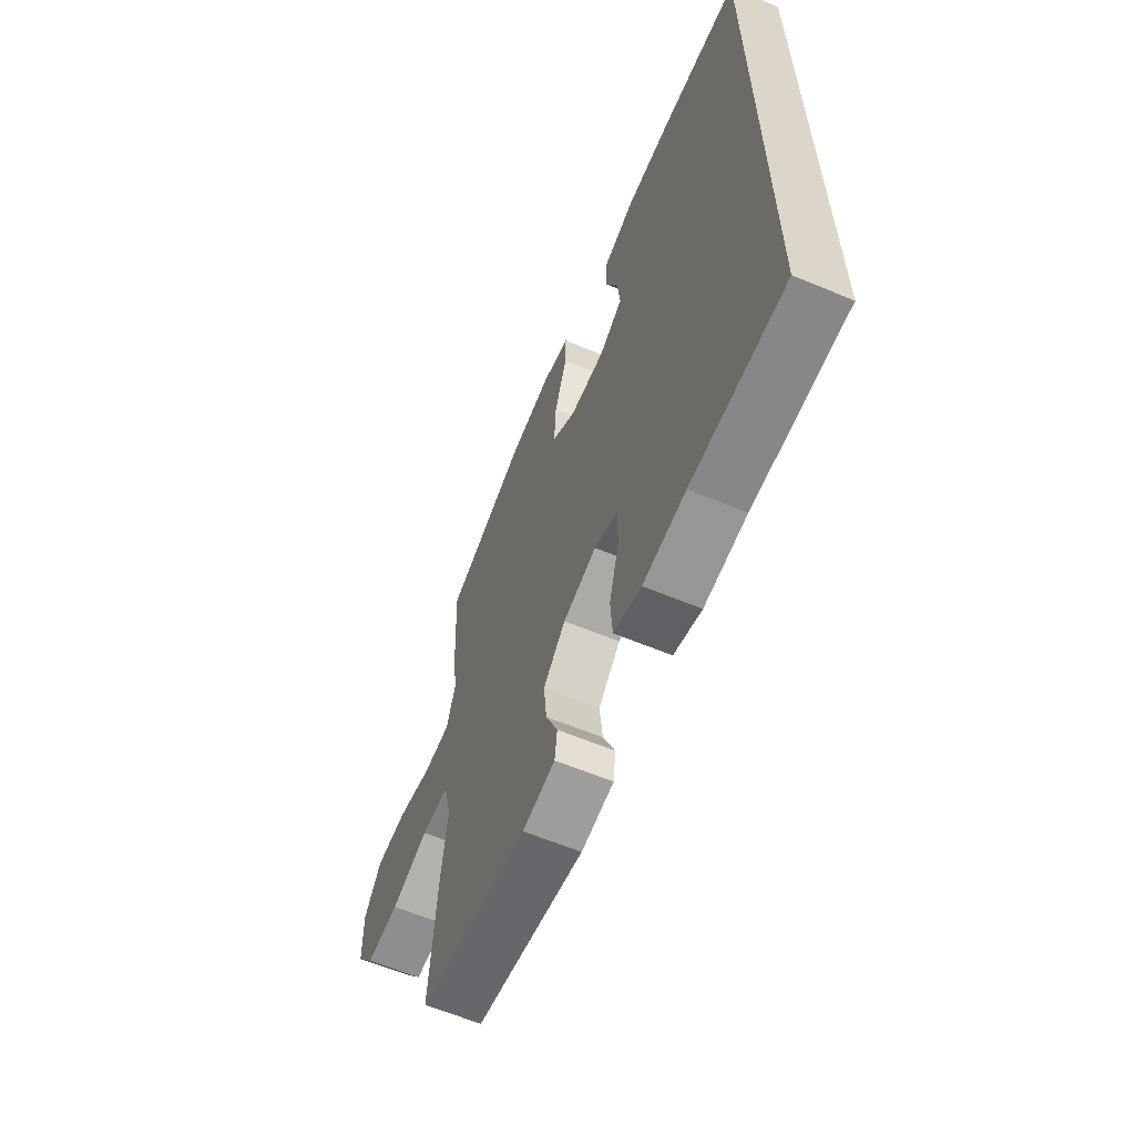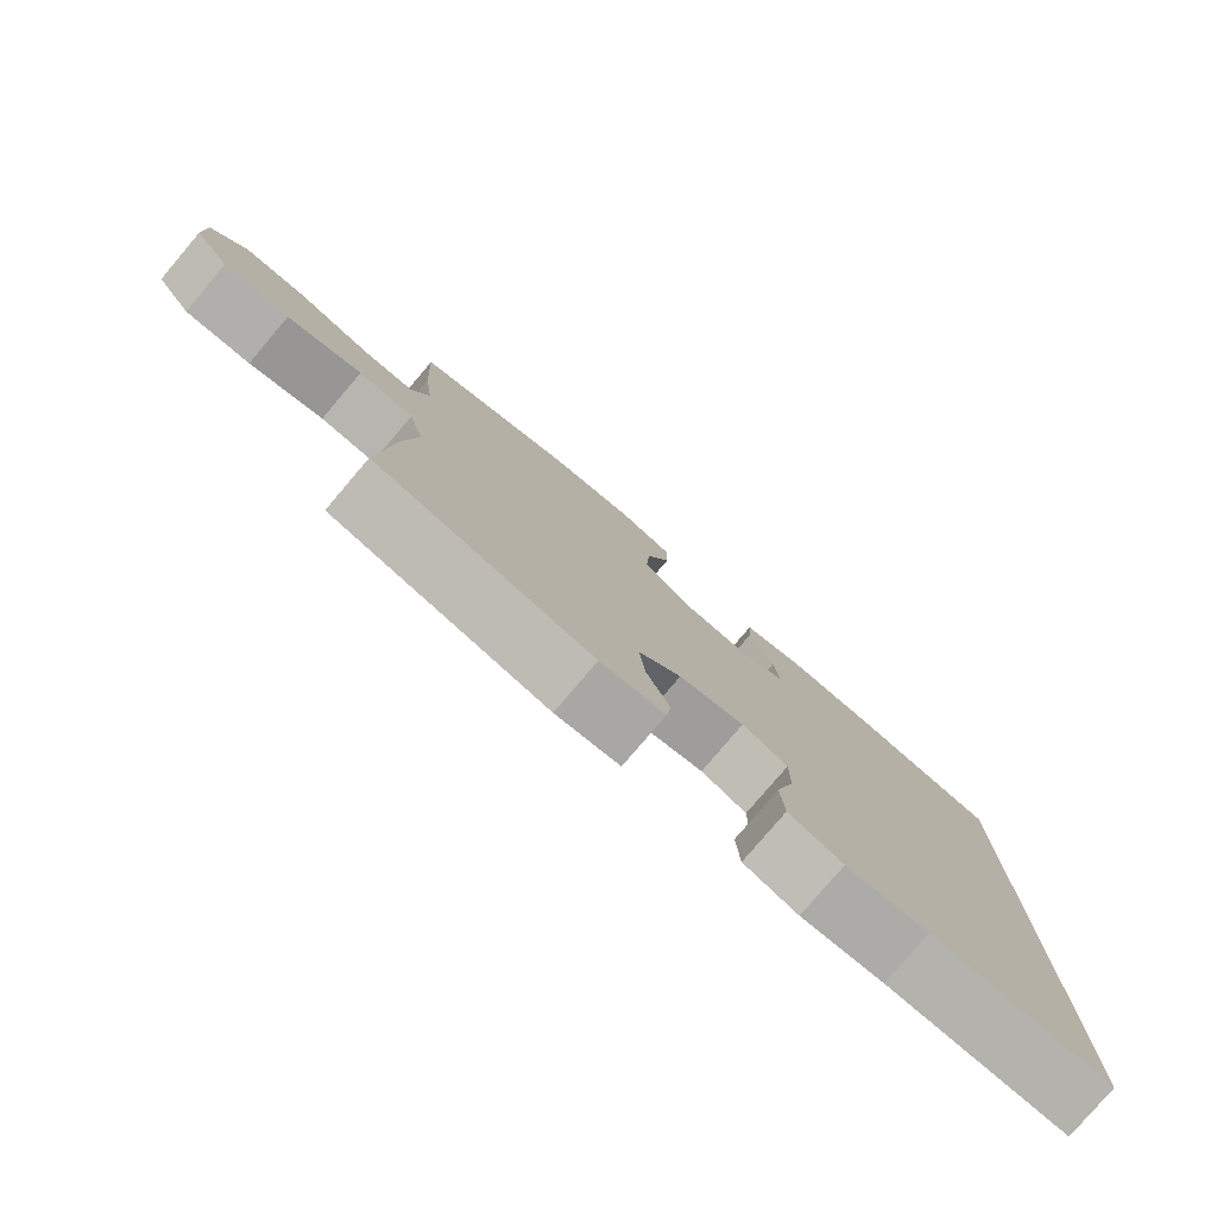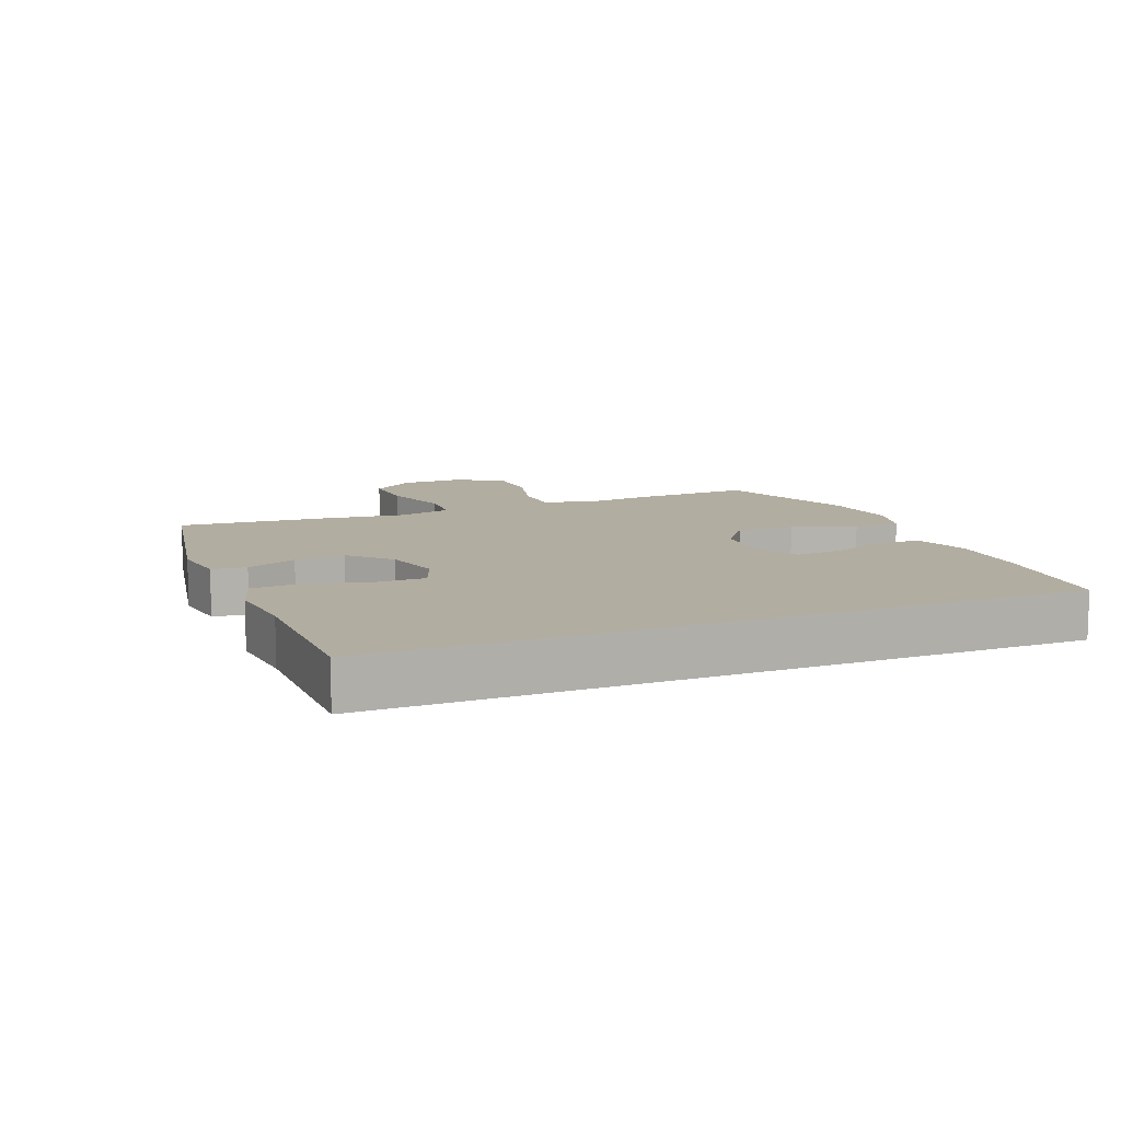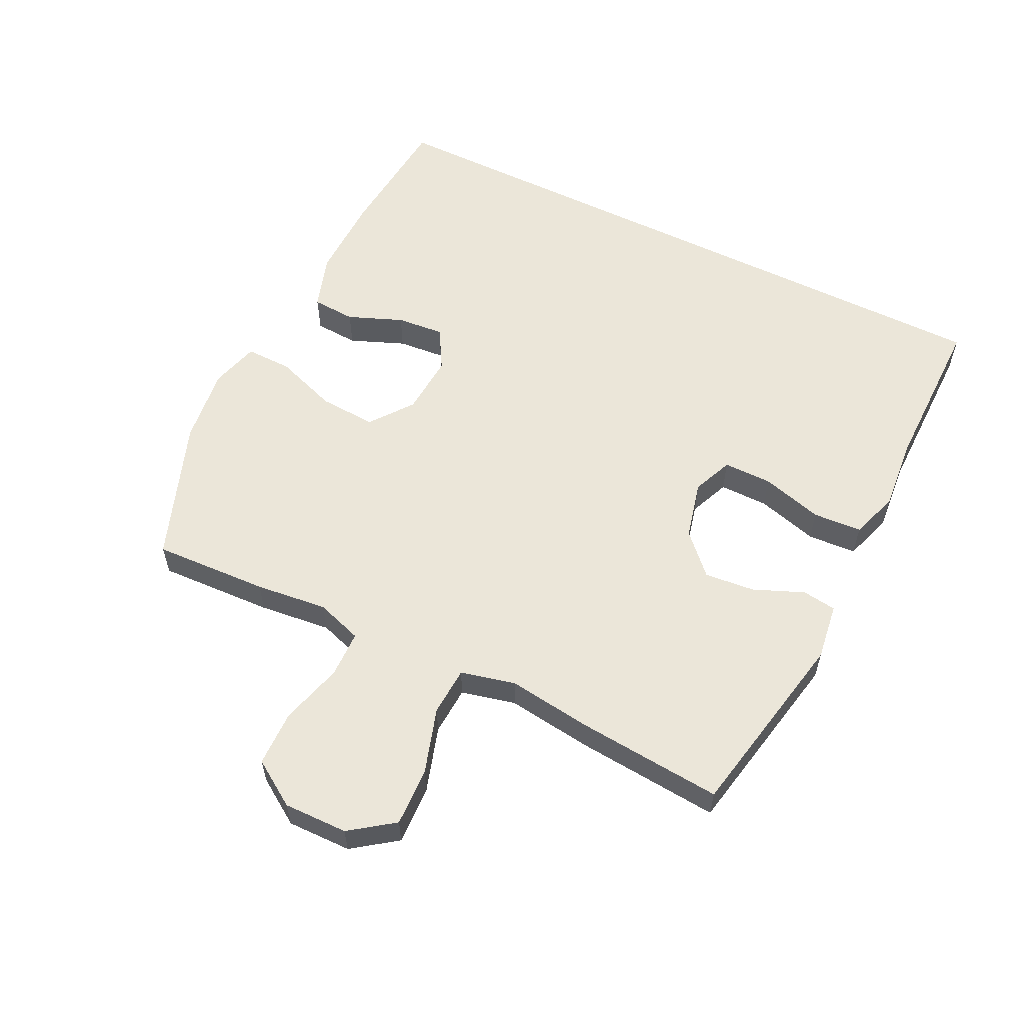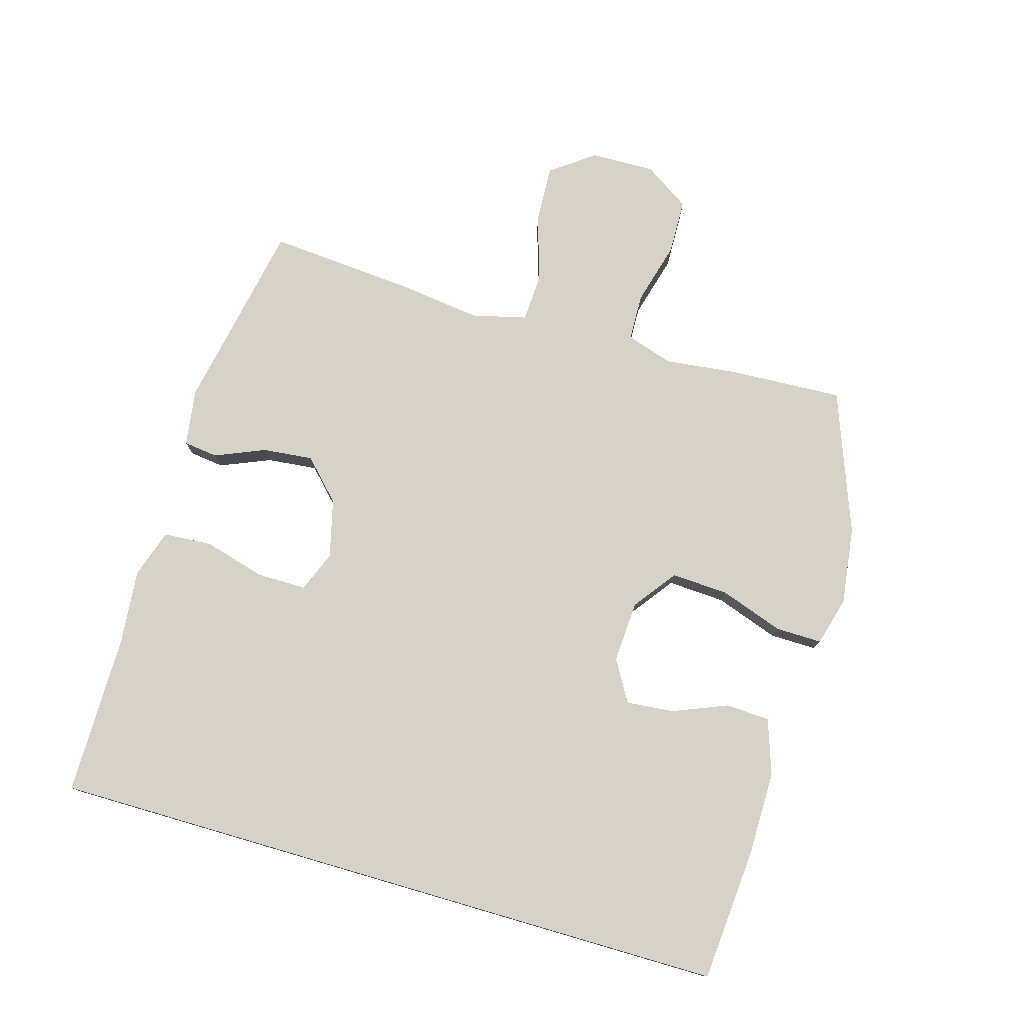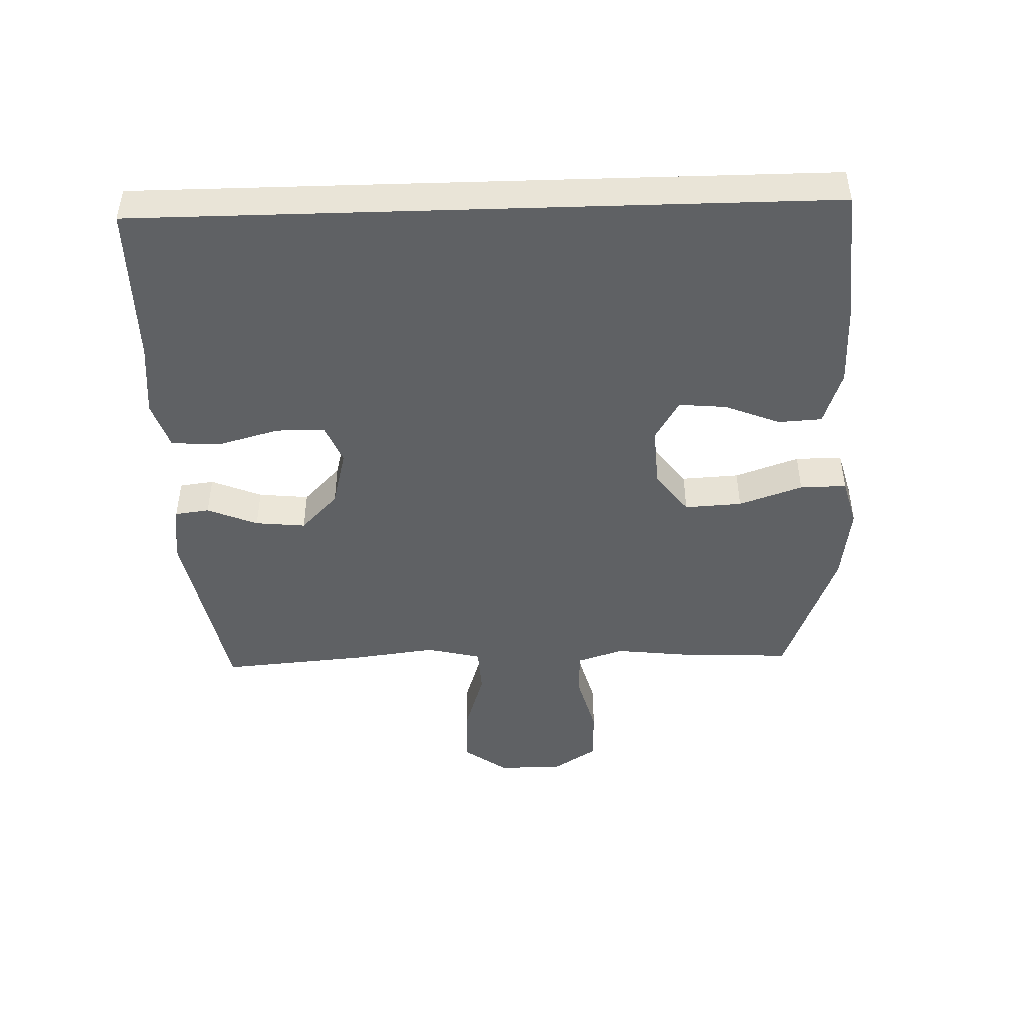
<metadata>
{"format":"obj","ext":"obj","renderer":"f3d","projection":"perspective","resolution":1024,"background":"white","views":[{"elev":-62.6,"azim":-112.8,"up":"+Z"},{"elev":-79.5,"azim":139.6,"up":"+Z"},{"elev":10.5,"azim":-112.2,"up":"+Y"},{"elev":57.6,"azim":116.4,"up":"+Y"},{"elev":77.3,"azim":-73.8,"up":"+Y"},{"elev":-45.8,"azim":-88.2,"up":"+Y"}]}
</metadata>
<code>
v -0.5 0.07 0.538
v -0.293 0.07 0.555
v -0.159 0.07 0.556
v -0.072 0.07 0.527
v -0.068 0.07 0.458
v -0.103 0.07 0.372
v -0.11 0.07 0.297
v -0.045 0.07 0.259
v 0.052 0.07 0.265
v 0.119 0.07 0.315
v 0.114 0.07 0.405
v 0.079 0.07 0.505
v 0.078 0.07 0.578
v 0.155 0.07 0.599
v 0.277 0.07 0.583
v 0.5 0.07 0.5
v 0.491 0.07 0.319
v 0.478 0.07 0.206
v 0.502 0.07 0.133
v 0.576 0.07 0.131
v 0.675 0.07 0.158
v 0.763 0.07 0.156
v 0.81 0.07 0.084
v 0.808 0.07 -0.017
v 0.758 0.07 -0.085
v 0.666 0.07 -0.081
v 0.562 0.07 -0.048
v 0.485 0.07 -0.052
v 0.464 0.07 -0.138
v 0.481 0.07 -0.27
v 0.5 0.07 -0.5
v 0.198 0.07 -0.558
v 0.108 0.07 -0.545
v 0.101 0.07 -0.491
v 0.134 0.07 -0.412
v 0.142 0.07 -0.333
v 0.081 0.07 -0.274
v -0.011 0.07 -0.251
v -0.075 0.07 -0.277
v -0.075 0.07 -0.354
v -0.048 0.07 -0.451
v -0.053 0.07 -0.528
v -0.129 0.07 -0.553
v -0.245 0.07 -0.542
v -0.5 0.07 -0.542
v -0.5 0 0.538
v -0.293 0 0.555
v -0.159 0 0.556
v -0.072 0 0.527
v -0.068 0 0.458
v -0.103 0 0.372
v -0.11 0 0.297
v -0.045 0 0.259
v 0.052 0 0.265
v 0.119 0 0.315
v 0.114 0 0.405
v 0.079 0 0.505
v 0.078 0 0.578
v 0.155 0 0.599
v 0.277 0 0.583
v 0.5 0 0.5
v 0.491 0 0.319
v 0.478 0 0.206
v 0.502 0 0.133
v 0.576 0 0.131
v 0.675 0 0.158
v 0.763 0 0.156
v 0.81 0 0.084
v 0.808 0 -0.017
v 0.758 0 -0.085
v 0.666 0 -0.081
v 0.562 0 -0.048
v 0.485 0 -0.052
v 0.464 0 -0.138
v 0.481 0 -0.27
v 0.5 0 -0.5
v 0.198 0 -0.558
v 0.108 0 -0.545
v 0.101 0 -0.491
v 0.134 0 -0.412
v 0.142 0 -0.333
v 0.081 0 -0.274
v -0.011 0 -0.251
v -0.075 0 -0.277
v -0.075 0 -0.354
v -0.048 0 -0.451
v -0.053 0 -0.528
v -0.129 0 -0.553
v -0.245 0 -0.542
v -0.5 0 -0.542
f 44 45 1 2
f 40 41 42 43
f 39 40 43 44
f 32 33 34 35
f 32 35 36
f 29 30 31 32
f 28 29 32 36
f 24 25 26 27
f 24 27 28
f 23 24 28
f 20 21 22 23
f 19 20 23 28
f 18 19 28 36
f 11 12 13 14
f 10 11 14 15
f 3 4 5 6
f 3 6 7
f 39 44 2 3
f 38 39 3 7
f 37 38 7 8
f 36 37 8 9
f 18 36 9 10
f 16 17 18
f 10 15 16 18
f 47 46 90 89
f 88 87 86 85
f 89 88 85 84
f 80 79 78 77
f 81 80 77
f 77 76 75 74
f 81 77 74 73
f 72 71 70 69
f 73 72 69
f 73 69 68
f 68 67 66 65
f 73 68 65 64
f 81 73 64 63
f 59 58 57 56
f 60 59 56 55
f 51 50 49 48
f 52 51 48
f 48 47 89 84
f 52 48 84 83
f 53 52 83 82
f 54 53 82 81
f 55 54 81 63
f 63 62 61
f 63 61 60 55
f 1 46 47 2
f 2 47 48 3
f 3 48 49 4
f 4 49 50 5
f 5 50 51 6
f 6 51 52 7
f 7 52 53 8
f 8 53 54 9
f 9 54 55 10
f 10 55 56 11
f 11 56 57 12
f 12 57 58 13
f 13 58 59 14
f 14 59 60 15
f 15 60 61 16
f 16 61 62 17
f 17 62 63 18
f 18 63 64 19
f 19 64 65 20
f 20 65 66 21
f 21 66 67 22
f 22 67 68 23
f 23 68 69 24
f 24 69 70 25
f 25 70 71 26
f 26 71 72 27
f 27 72 73 28
f 28 73 74 29
f 29 74 75 30
f 30 75 76 31
f 31 76 77 32
f 32 77 78 33
f 33 78 79 34
f 34 79 80 35
f 35 80 81 36
f 36 81 82 37
f 37 82 83 38
f 38 83 84 39
f 39 84 85 40
f 40 85 86 41
f 41 86 87 42
f 42 87 88 43
f 43 88 89 44
f 44 89 90 45
f 45 90 46 1

</code>
